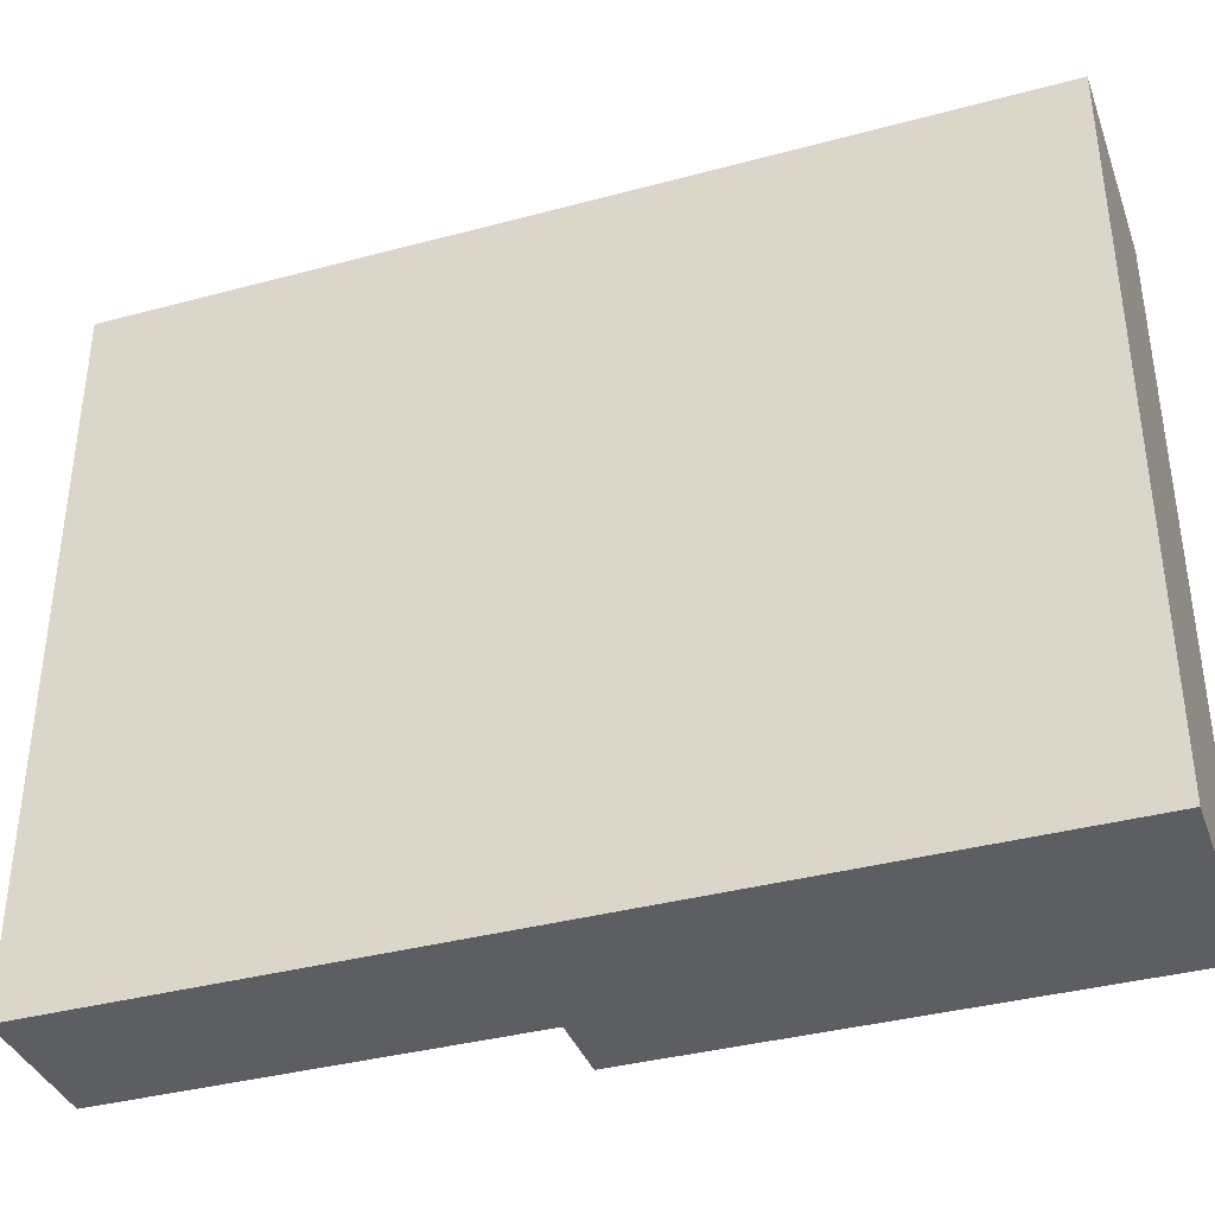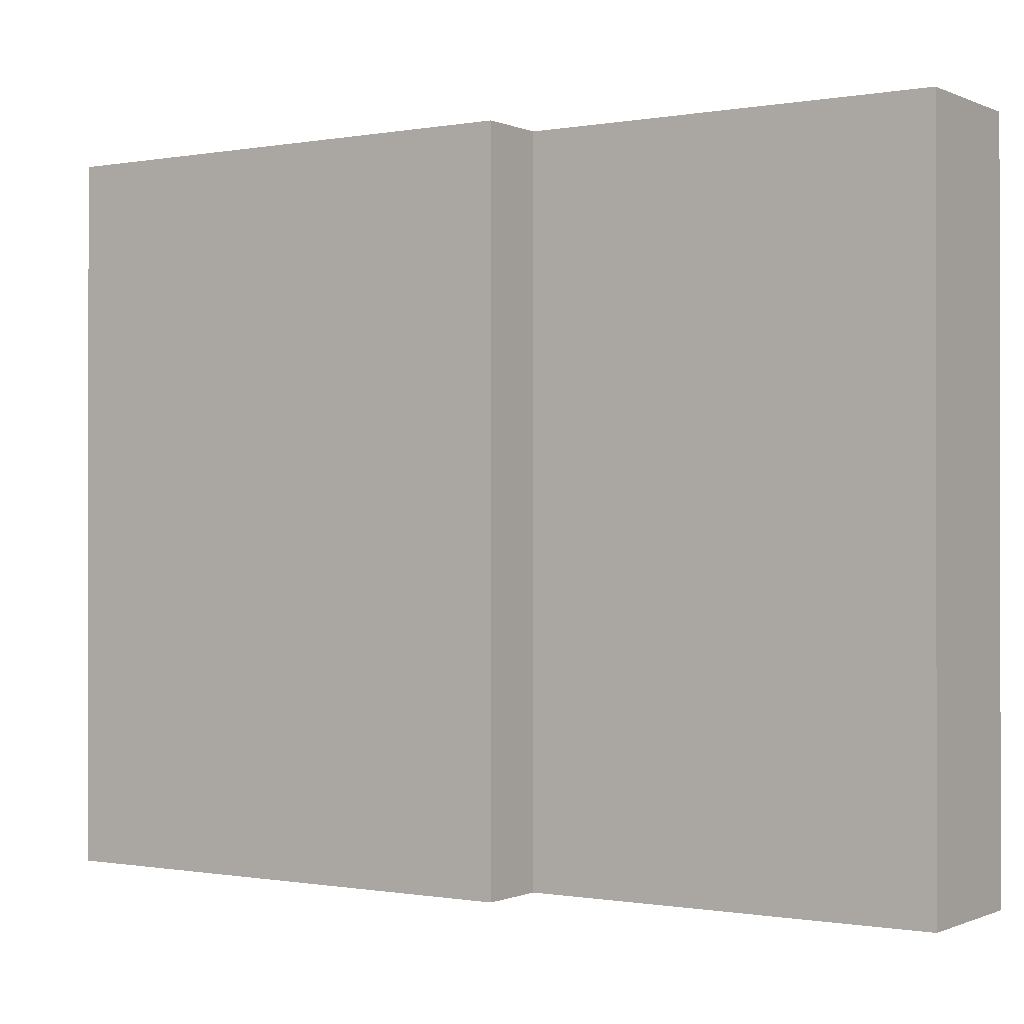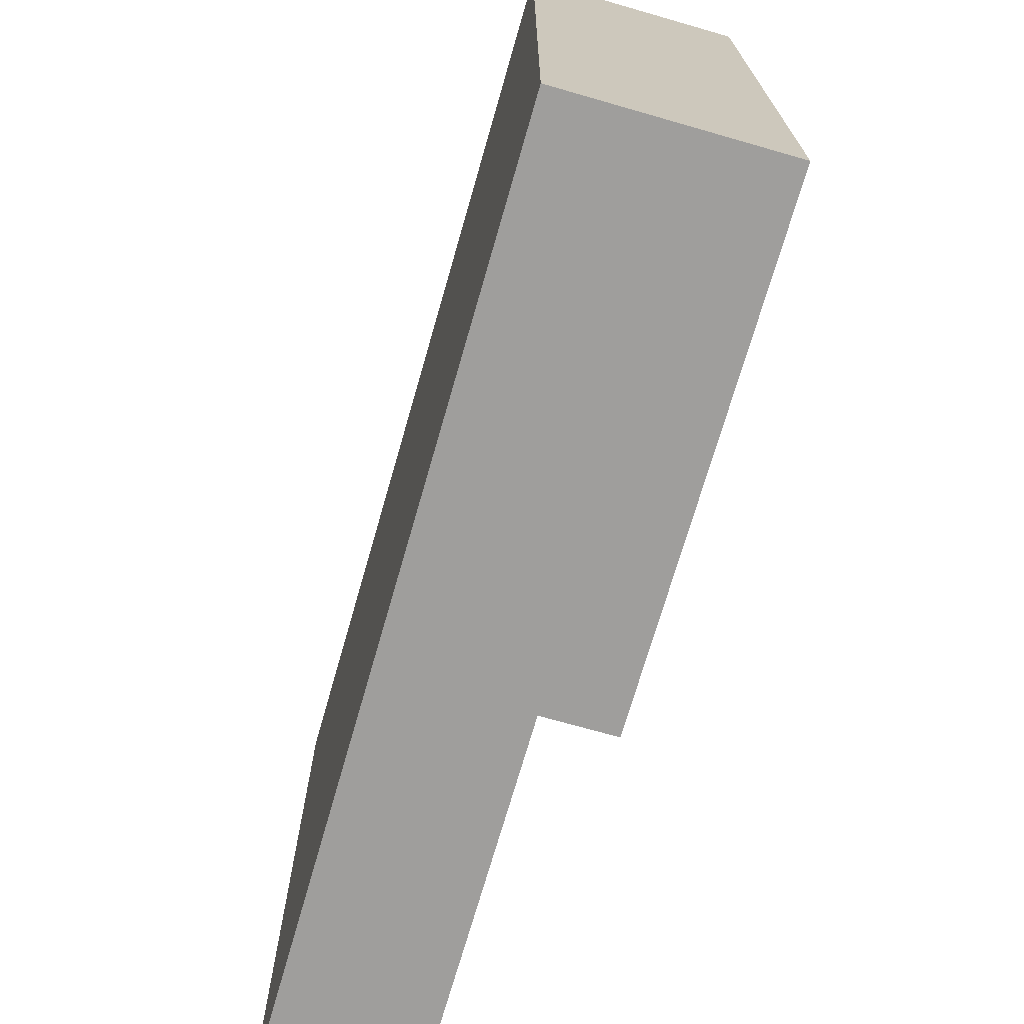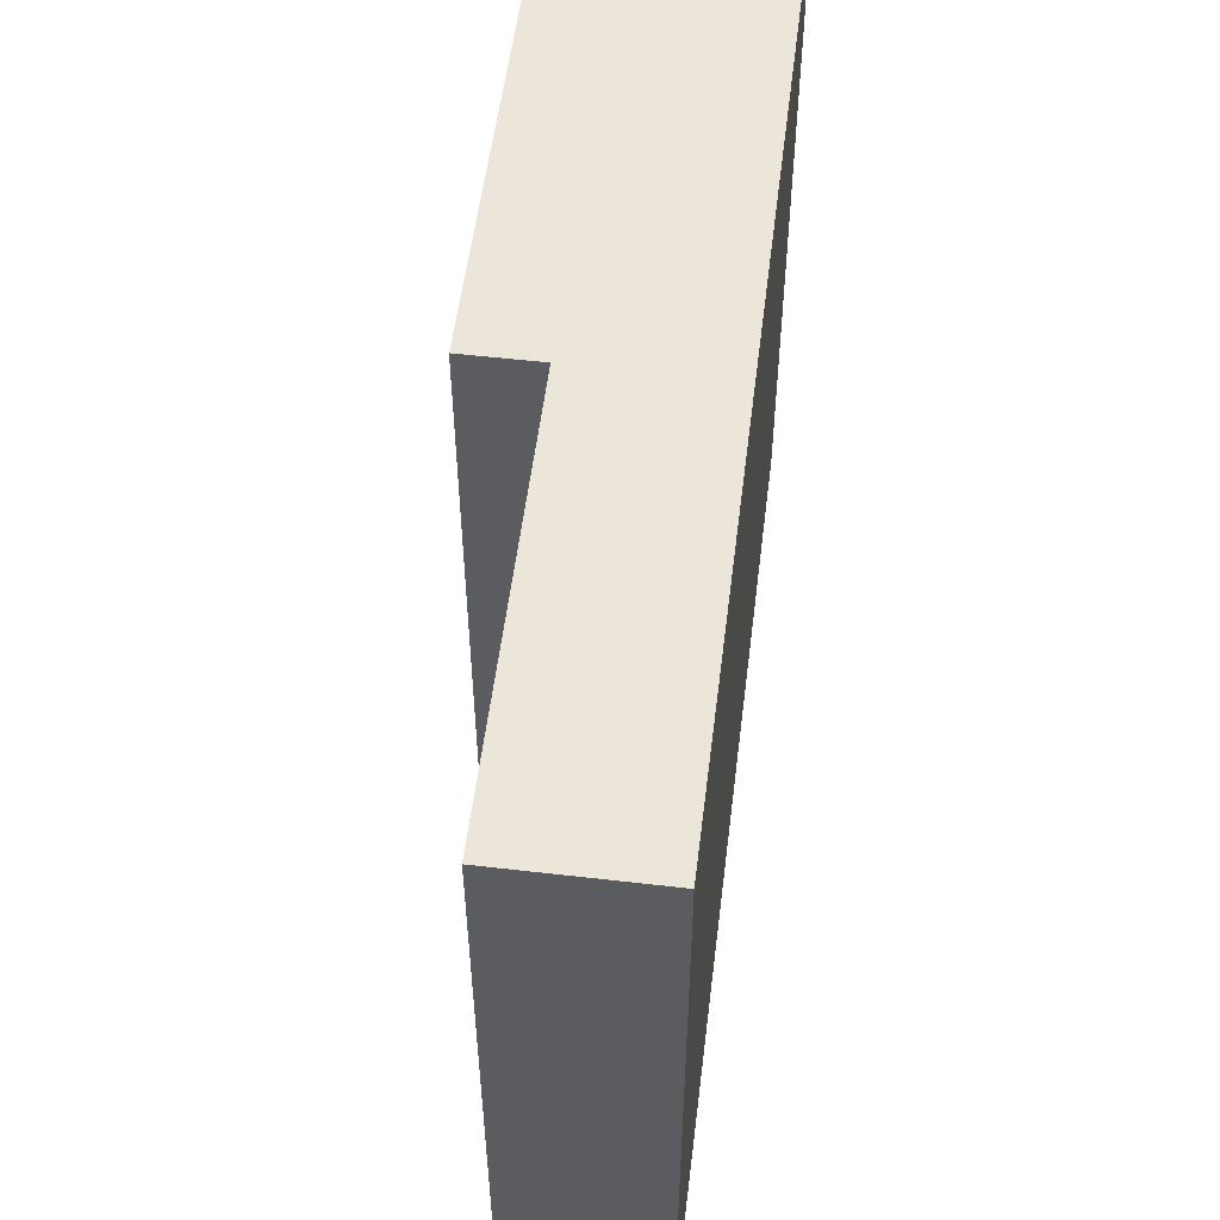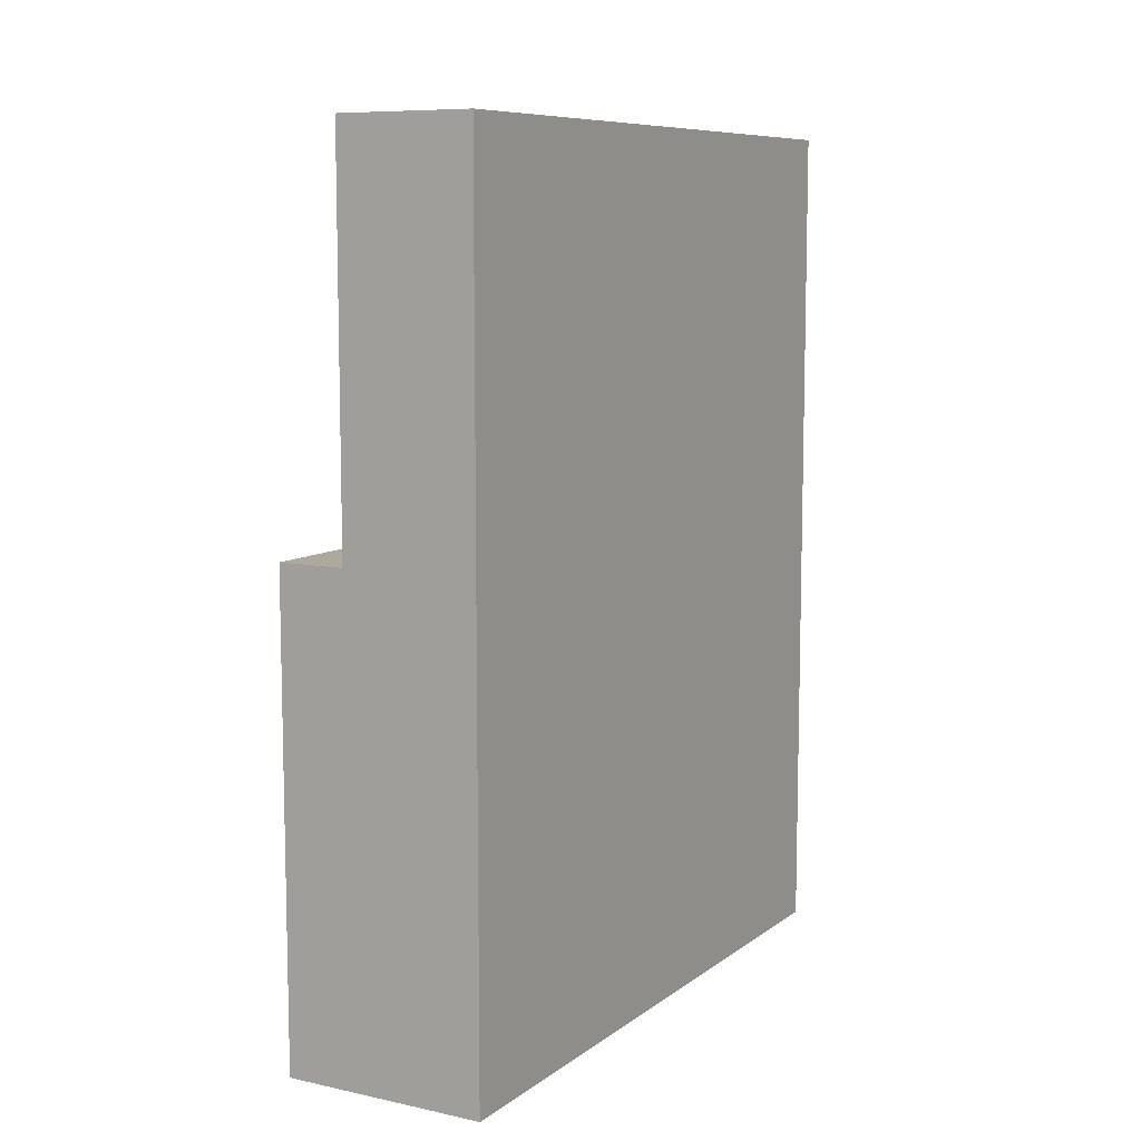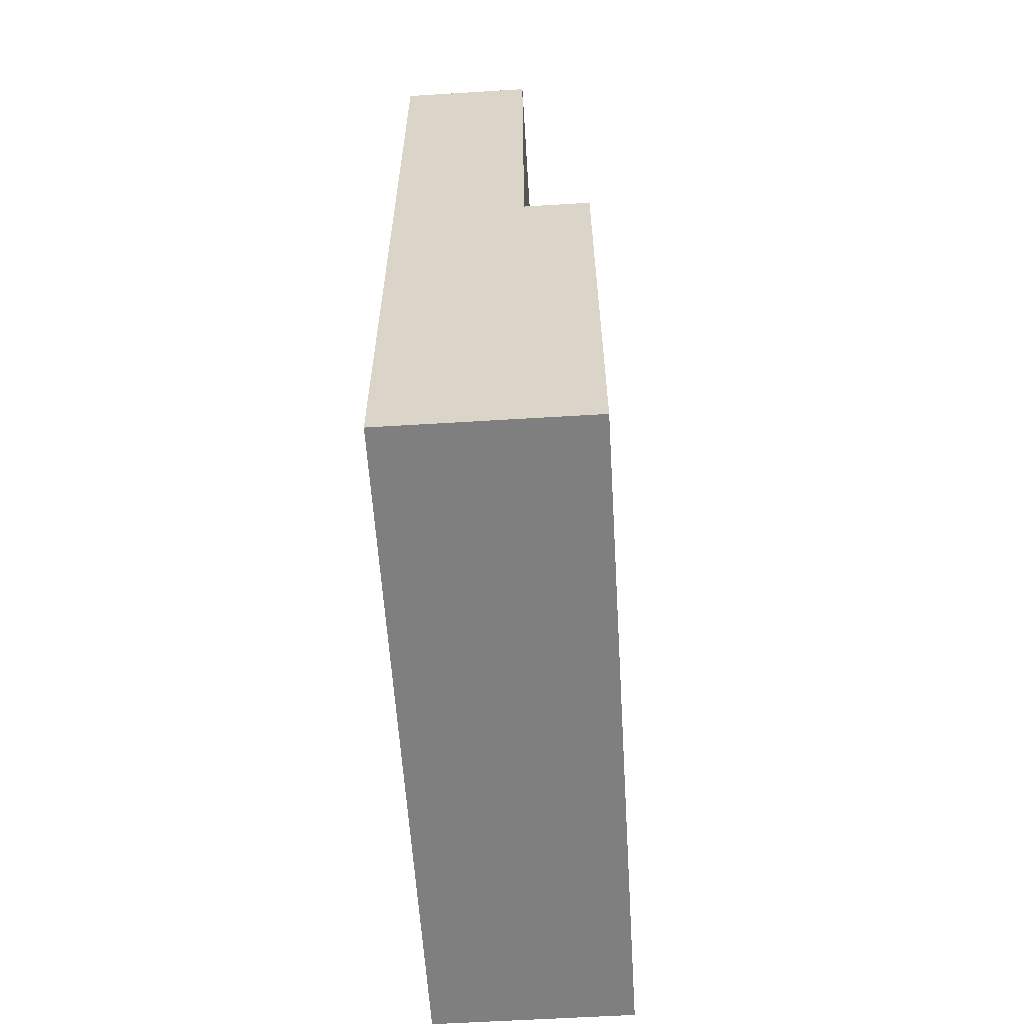
<metadata>
{"format":"obj","ext":"obj","renderer":"f3d","projection":"perspective","resolution":1024,"background":"white","views":[{"elev":-37.5,"azim":109.0,"up":"+Y"},{"elev":-0.5,"azim":-56.6,"up":"+Y"},{"elev":-71.1,"azim":164.0,"up":"+Y"},{"elev":54.6,"azim":7.0,"up":"+Y"},{"elev":8.8,"azim":29.5,"up":"+Z"},{"elev":-59.7,"azim":-176.4,"up":"+Z"}]}
</metadata>
<code>
o Cube.5329_0111
v -1.887 0.369 -2.892
v -1.869 0.369 -2.892
v -1.887 0.369 -2.943
v -1.869 0.369 -2.943
v -1.896 0.369 -3.006
v -1.869 0.369 -3.006
v -1.896 0.369 -2.943
v -1.887 0.459 -2.892
v -1.869 0.459 -2.892
v -1.887 0.459 -2.943
v -1.869 0.459 -2.943
v -1.896 0.459 -3.006
v -1.869 0.459 -3.006
v -1.896 0.459 -2.943
f 4 2 1
f 6 4 3
f 5 3 7
f 8 9 11
f 10 11 13
f 12 14 10
f 1 2 9
f 7 3 10
f 2 4 11
f 5 7 14
f 4 6 13
f 6 5 12
f 3 1 8
f 4 1 3
f 6 3 5
f 8 11 10
f 10 13 12
f 1 9 8
f 7 10 14
f 2 11 9
f 5 14 12
f 4 13 11
f 6 12 13
f 3 8 10

</code>
